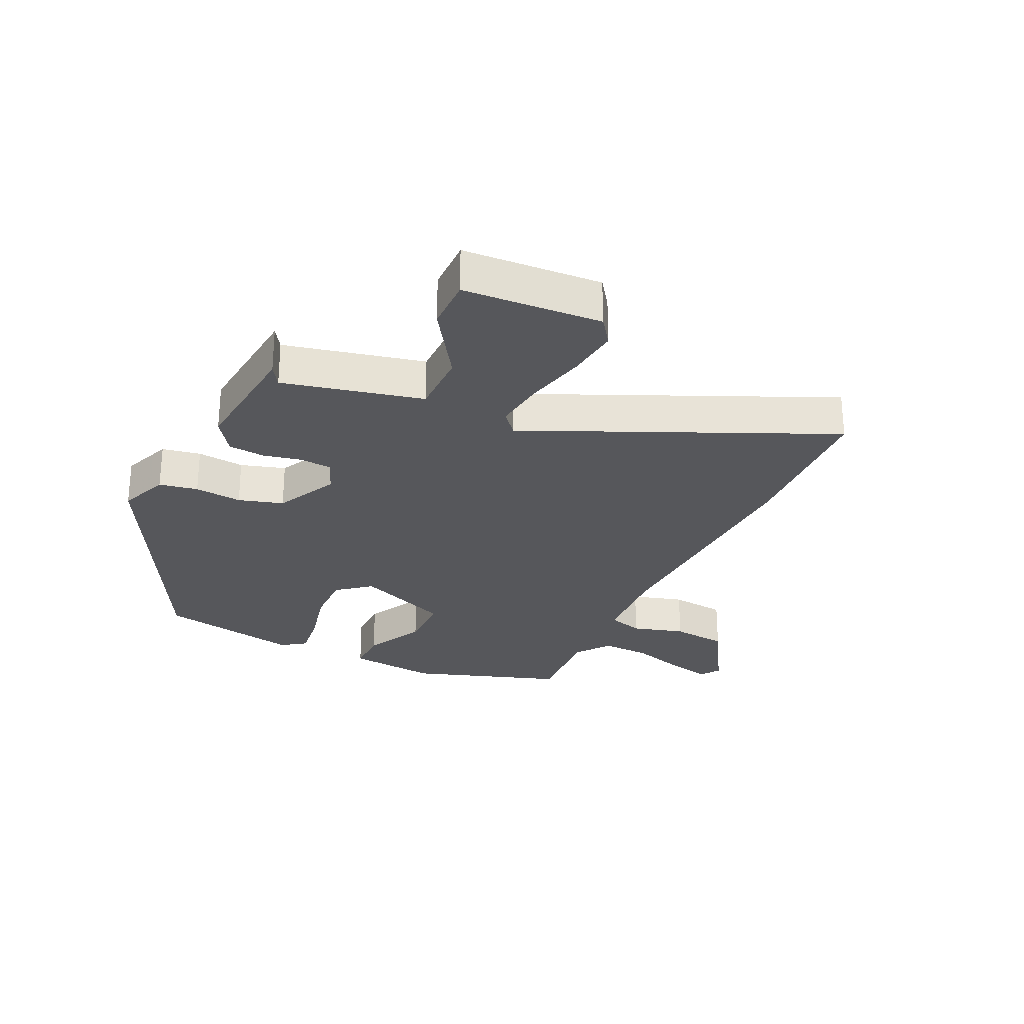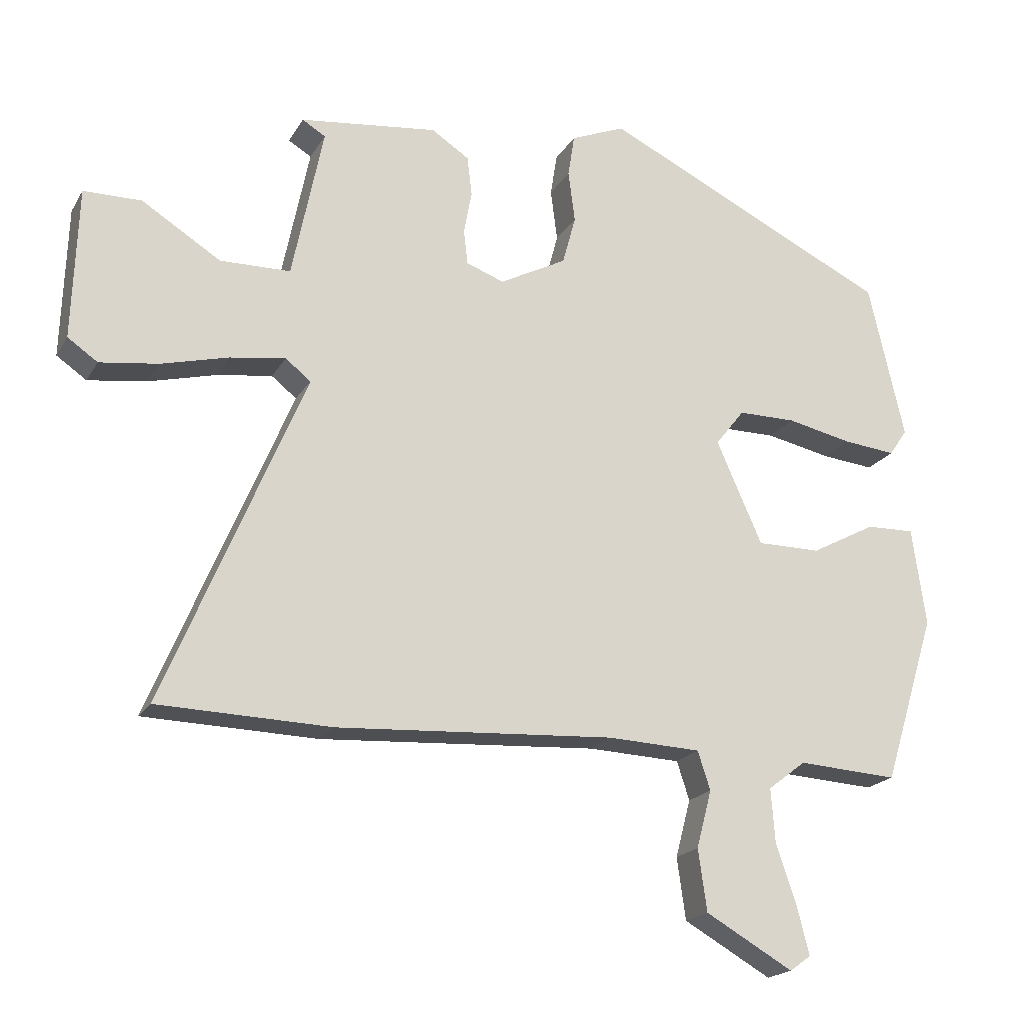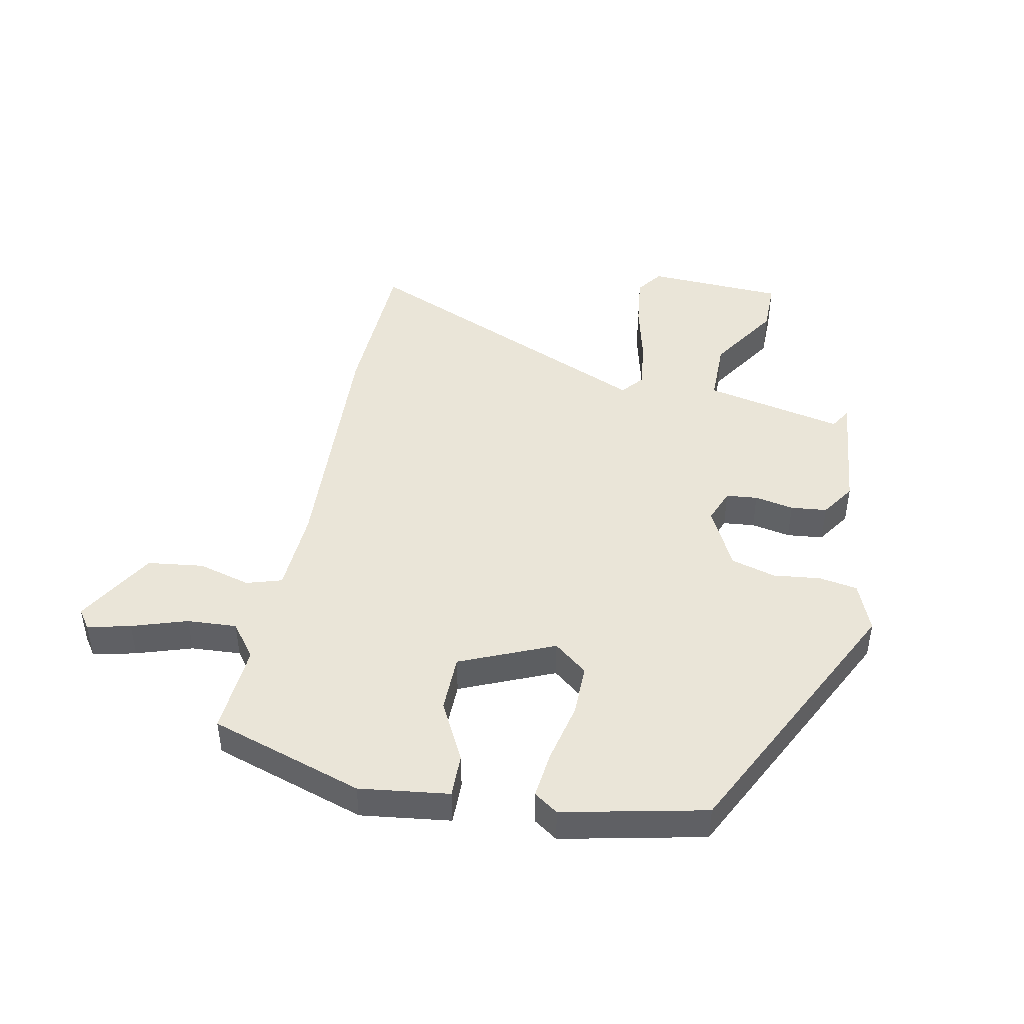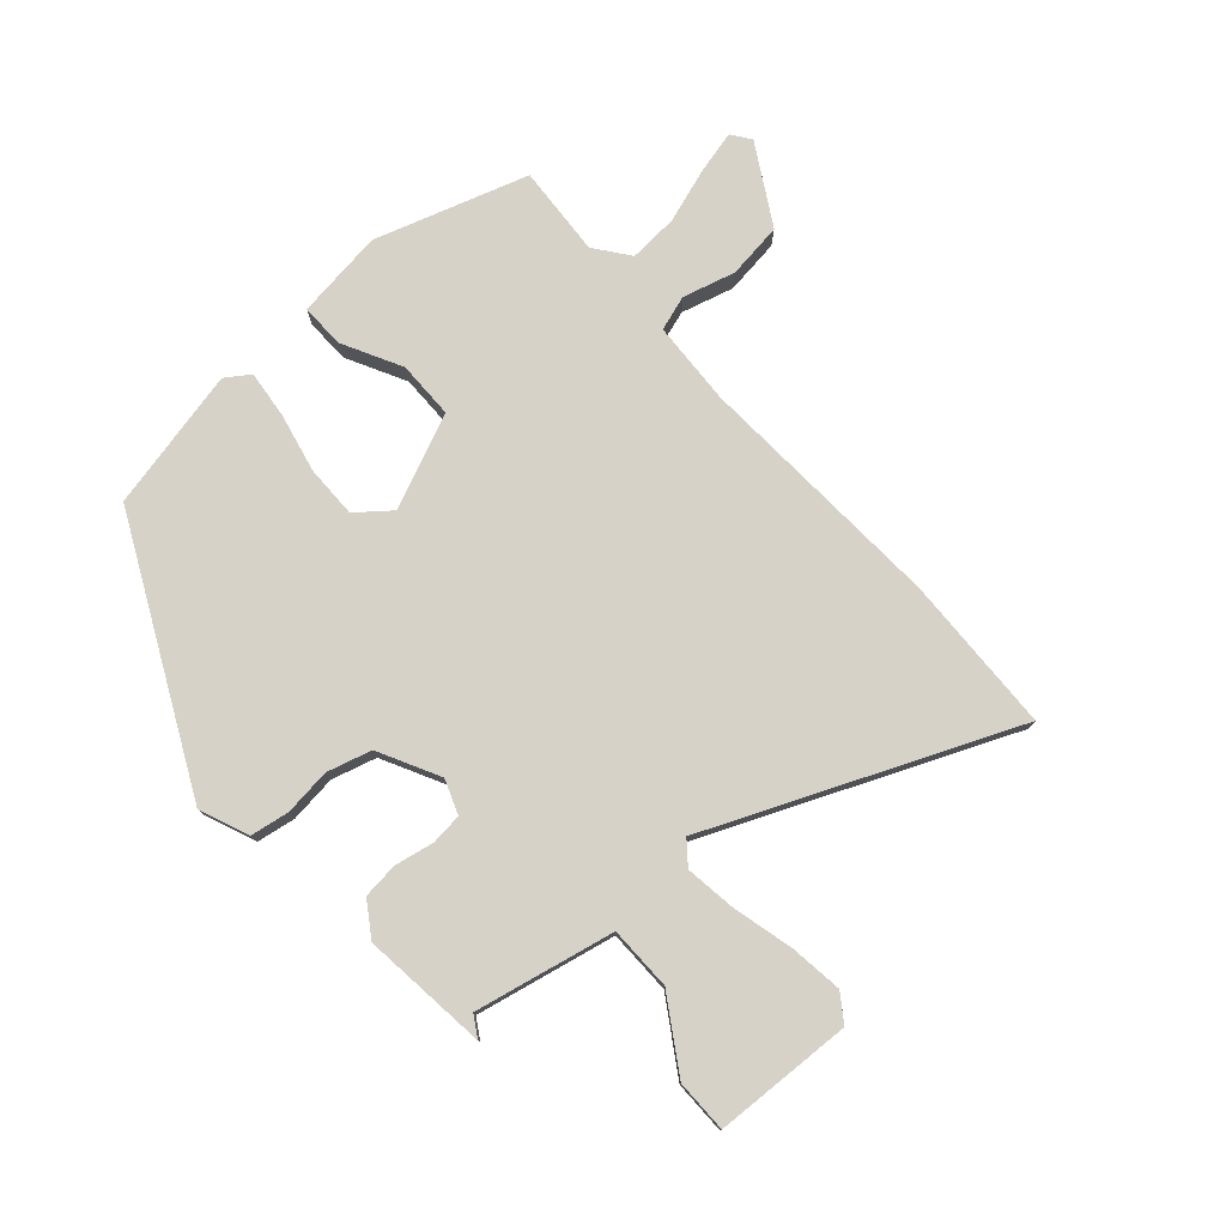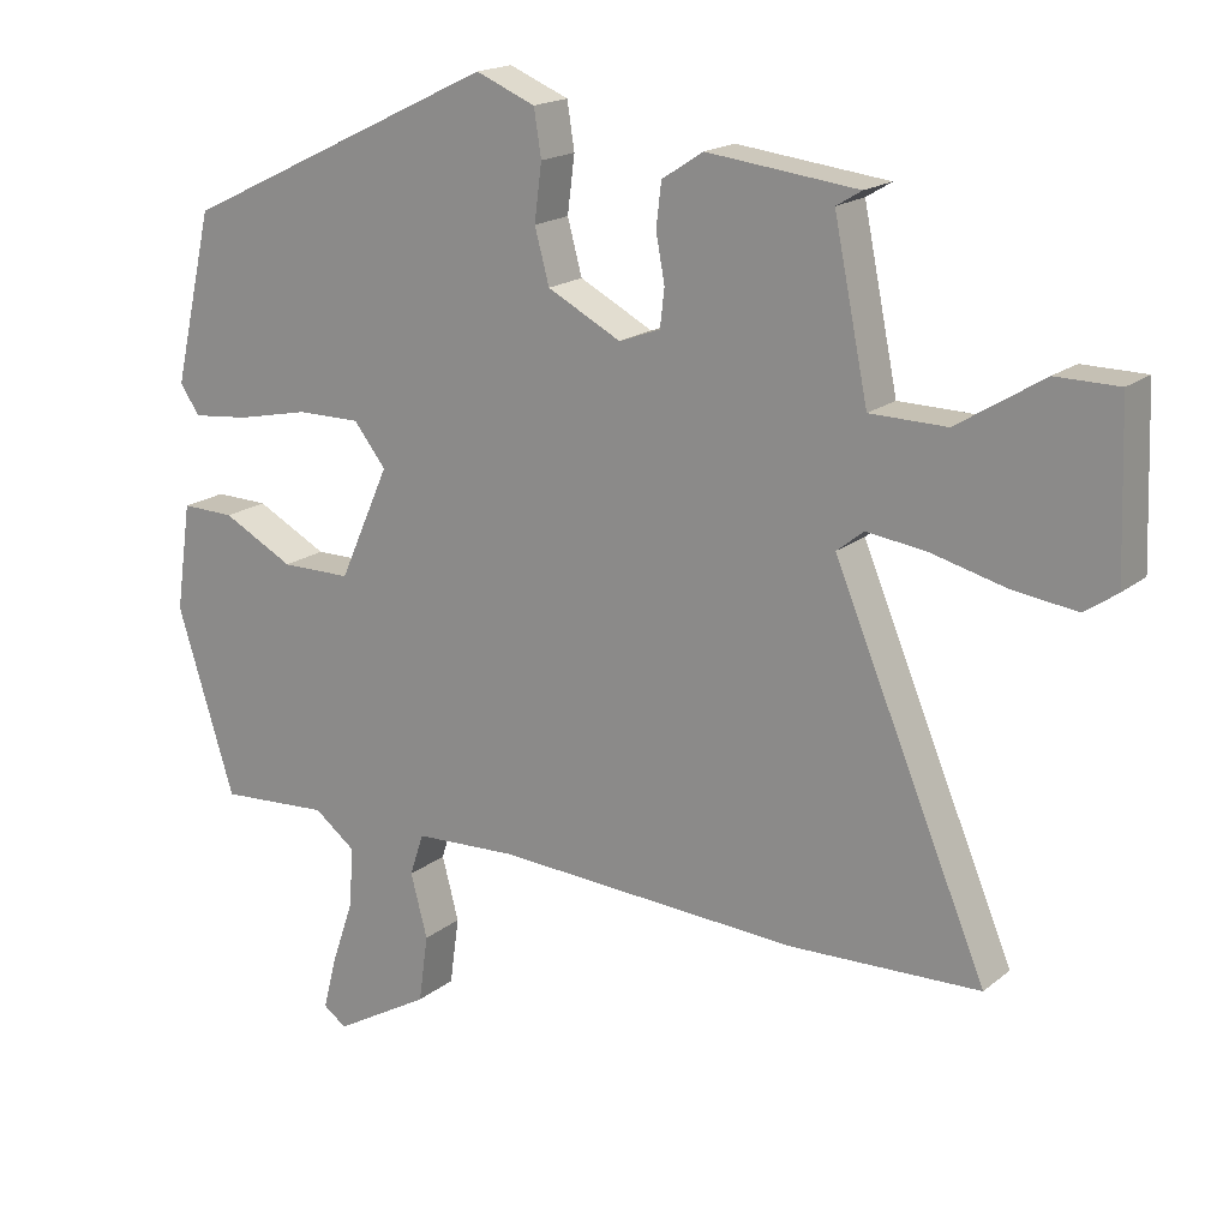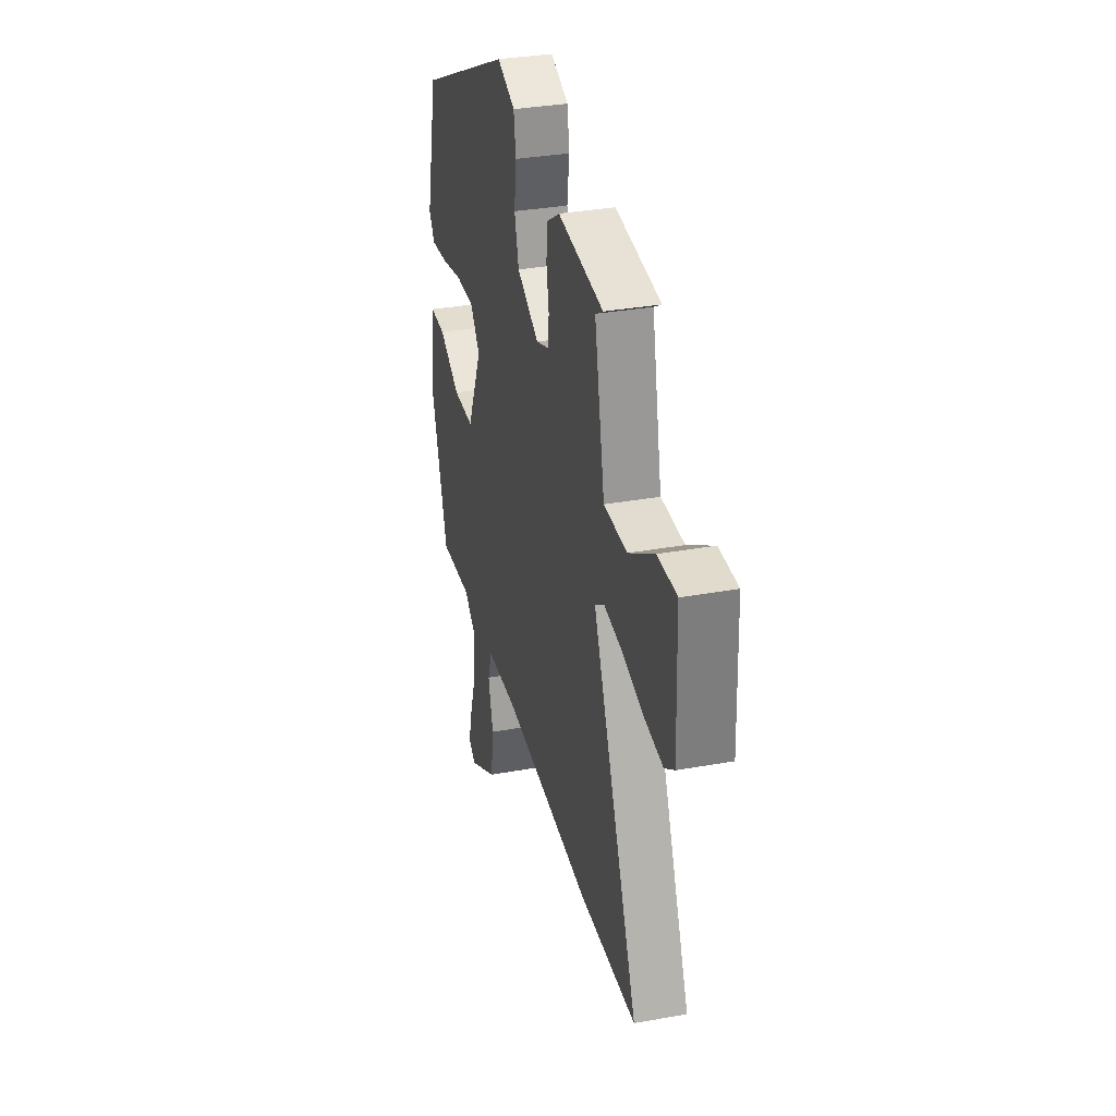
<metadata>
{"format":"obj","ext":"obj","renderer":"f3d","projection":"perspective","resolution":1024,"background":"white","views":[{"elev":-27.3,"azim":66.0,"up":"+Y"},{"elev":-19.6,"azim":157.8,"up":"+Z"},{"elev":45.0,"azim":-77.9,"up":"+Y"},{"elev":77.3,"azim":48.9,"up":"+Y"},{"elev":17.8,"azim":33.4,"up":"+Z"},{"elev":33.2,"azim":76.0,"up":"+Z"}]}
</metadata>
<code>
v 0.505 0.07 0.429
v 0.47 0.07 0.408
v 0.517 0.07 0.177
v 0.623 0.07 0.175
v 0.742 0.07 0.249
v 0.829 0.07 0.248
v 0.837 0.07 0.019
v 0.792 0.07 -0.012
v 0.704 0.07 0
v 0.603 0.07 0.026
v 0.519 0.07 0.038
v 0.481 0.07 0.008
v 0.692 0.07 -0.495
v 0.431 0.07 -0.502
v 0.012 0.07 -0.476
v -0.128 0.07 -0.482
v -0.147 0.07 -0.54
v -0.124 0.07 -0.627
v -0.137 0.07 -0.72
v -0.269 0.07 -0.795
v -0.301 0.07 -0.772
v -0.283 0.07 -0.701
v -0.252 0.07 -0.61
v -0.246 0.07 -0.528
v -0.303 0.07 -0.484
v -0.454 0.07 -0.493
v -0.533 0.07 -0.239
v -0.512 0.07 -0.091
v -0.439 0.07 -0.093
v -0.341 0.07 -0.145
v -0.245 0.07 -0.145
v -0.176 0.07 0.01
v -0.22 0.07 0.066
v -0.307 0.07 0.066
v -0.406 0.07 0.045
v -0.485 0.07 0.037
v -0.512 0.07 0.077
v -0.458 0.07 0.312
v -0.021 0.07 0.522
v 0.061 0.07 0.488
v 0.071 0.07 0.424
v 0.061 0.07 0.346
v 0.081 0.07 0.272
v 0.182 0.07 0.219
v 0.239 0.07 0.24
v 0.245 0.07 0.292
v 0.233 0.07 0.357
v 0.24 0.07 0.417
v 0.297 0.07 0.454
v 0.505 0 0.429
v 0.47 0 0.408
v 0.517 0 0.177
v 0.623 0 0.175
v 0.742 0 0.249
v 0.829 0 0.248
v 0.837 0 0.019
v 0.792 0 -0.012
v 0.704 0 0
v 0.603 0 0.026
v 0.519 0 0.038
v 0.481 0 0.008
v 0.692 0 -0.495
v 0.431 0 -0.502
v 0.012 0 -0.476
v -0.128 0 -0.482
v -0.147 0 -0.54
v -0.124 0 -0.627
v -0.137 0 -0.72
v -0.269 0 -0.795
v -0.301 0 -0.772
v -0.283 0 -0.701
v -0.252 0 -0.61
v -0.246 0 -0.528
v -0.303 0 -0.484
v -0.454 0 -0.493
v -0.533 0 -0.239
v -0.512 0 -0.091
v -0.439 0 -0.093
v -0.341 0 -0.145
v -0.245 0 -0.145
v -0.176 0 0.01
v -0.22 0 0.066
v -0.307 0 0.066
v -0.406 0 0.045
v -0.485 0 0.037
v -0.512 0 0.077
v -0.458 0 0.312
v -0.021 0 0.522
v 0.061 0 0.488
v 0.071 0 0.424
v 0.061 0 0.346
v 0.081 0 0.272
v 0.182 0 0.219
v 0.239 0 0.24
v 0.245 0 0.292
v 0.233 0 0.357
v 0.24 0 0.417
v 0.297 0 0.454
f 46 47 48 49
f 45 46 49
f 39 40 41 42
f 39 42 43
f 38 39 43
f 37 38 43 44
f 34 35 36 37
f 33 34 37 44
f 27 28 29 30
f 25 26 27 30
f 24 25 30 31
f 20 21 22 23
f 18 19 20 23
f 17 18 23 24
f 16 17 24 31
f 12 13 14 15
f 12 15 16 31
f 7 8 9 10
f 7 10 11
f 4 5 6 7
f 3 4 7 11
f 2 3 11 12
f 49 1 2
f 45 49 2 12
f 32 33 44 45
f 12 31 32 45
f 98 97 96 95
f 98 95 94
f 91 90 89 88
f 92 91 88
f 92 88 87
f 93 92 87 86
f 86 85 84 83
f 93 86 83 82
f 79 78 77 76
f 79 76 75 74
f 80 79 74 73
f 72 71 70 69
f 72 69 68 67
f 73 72 67 66
f 80 73 66 65
f 64 63 62 61
f 80 65 64 61
f 59 58 57 56
f 60 59 56
f 56 55 54 53
f 60 56 53 52
f 61 60 52 51
f 51 50 98
f 61 51 98 94
f 94 93 82 81
f 94 81 80 61
f 1 50 51 2
f 2 51 52 3
f 3 52 53 4
f 4 53 54 5
f 5 54 55 6
f 6 55 56 7
f 7 56 57 8
f 8 57 58 9
f 9 58 59 10
f 10 59 60 11
f 11 60 61 12
f 12 61 62 13
f 13 62 63 14
f 14 63 64 15
f 15 64 65 16
f 16 65 66 17
f 17 66 67 18
f 18 67 68 19
f 19 68 69 20
f 20 69 70 21
f 21 70 71 22
f 22 71 72 23
f 23 72 73 24
f 24 73 74 25
f 25 74 75 26
f 26 75 76 27
f 27 76 77 28
f 28 77 78 29
f 29 78 79 30
f 30 79 80 31
f 31 80 81 32
f 32 81 82 33
f 33 82 83 34
f 34 83 84 35
f 35 84 85 36
f 36 85 86 37
f 37 86 87 38
f 38 87 88 39
f 39 88 89 40
f 40 89 90 41
f 41 90 91 42
f 42 91 92 43
f 43 92 93 44
f 44 93 94 45
f 45 94 95 46
f 46 95 96 47
f 47 96 97 48
f 48 97 98 49
f 49 98 50 1

</code>
